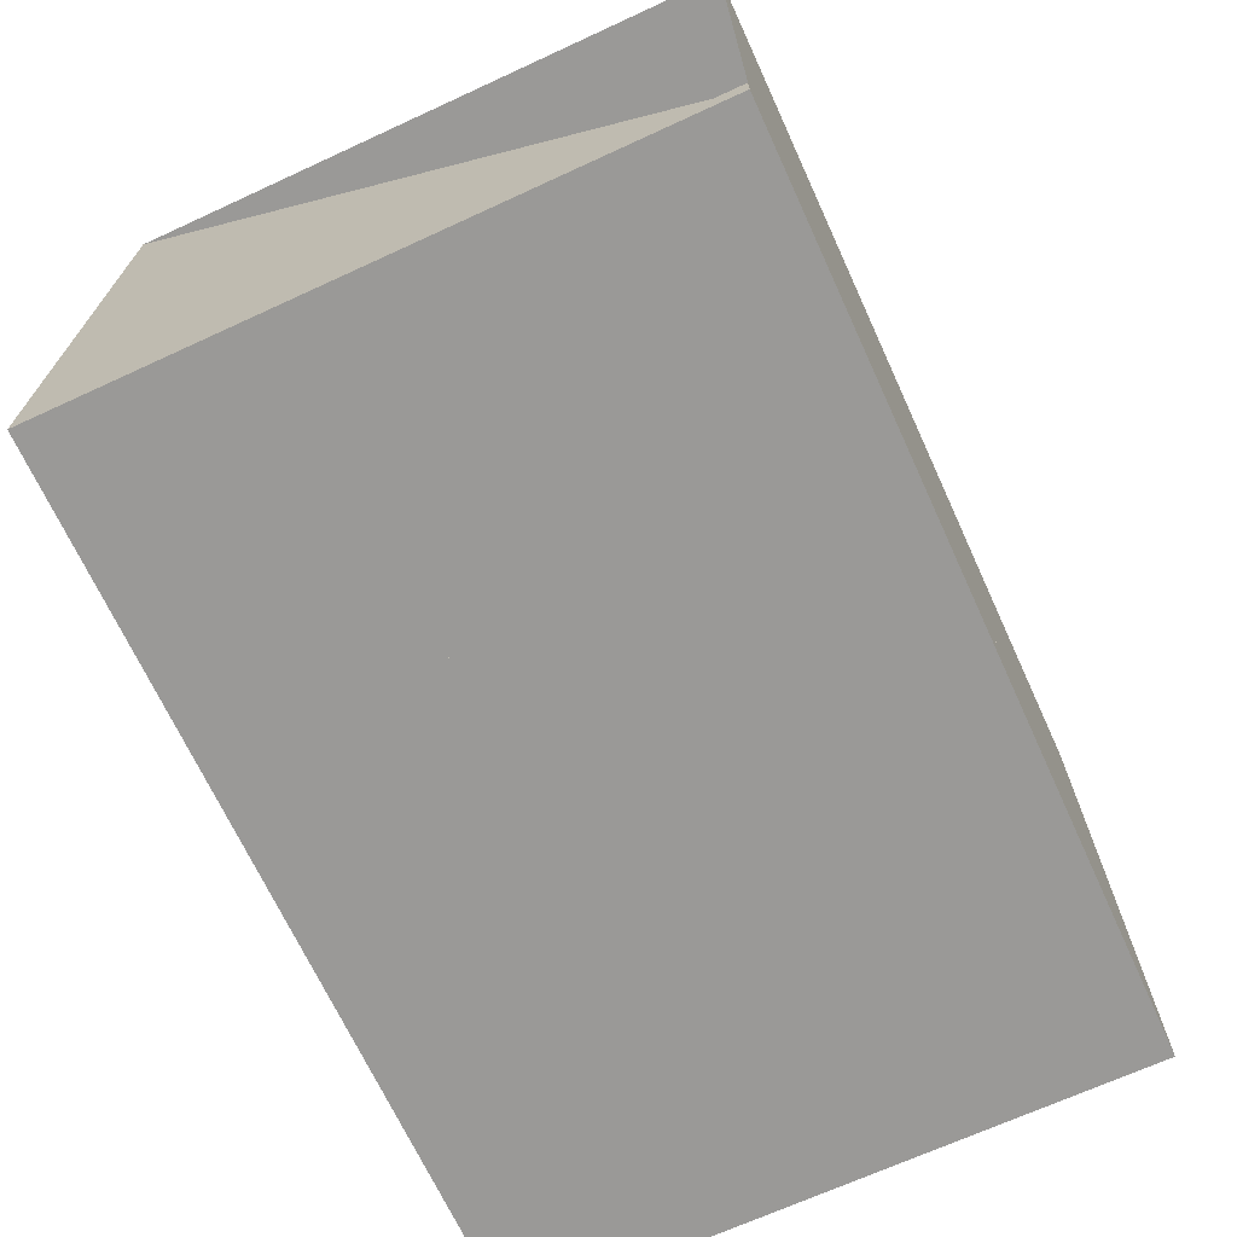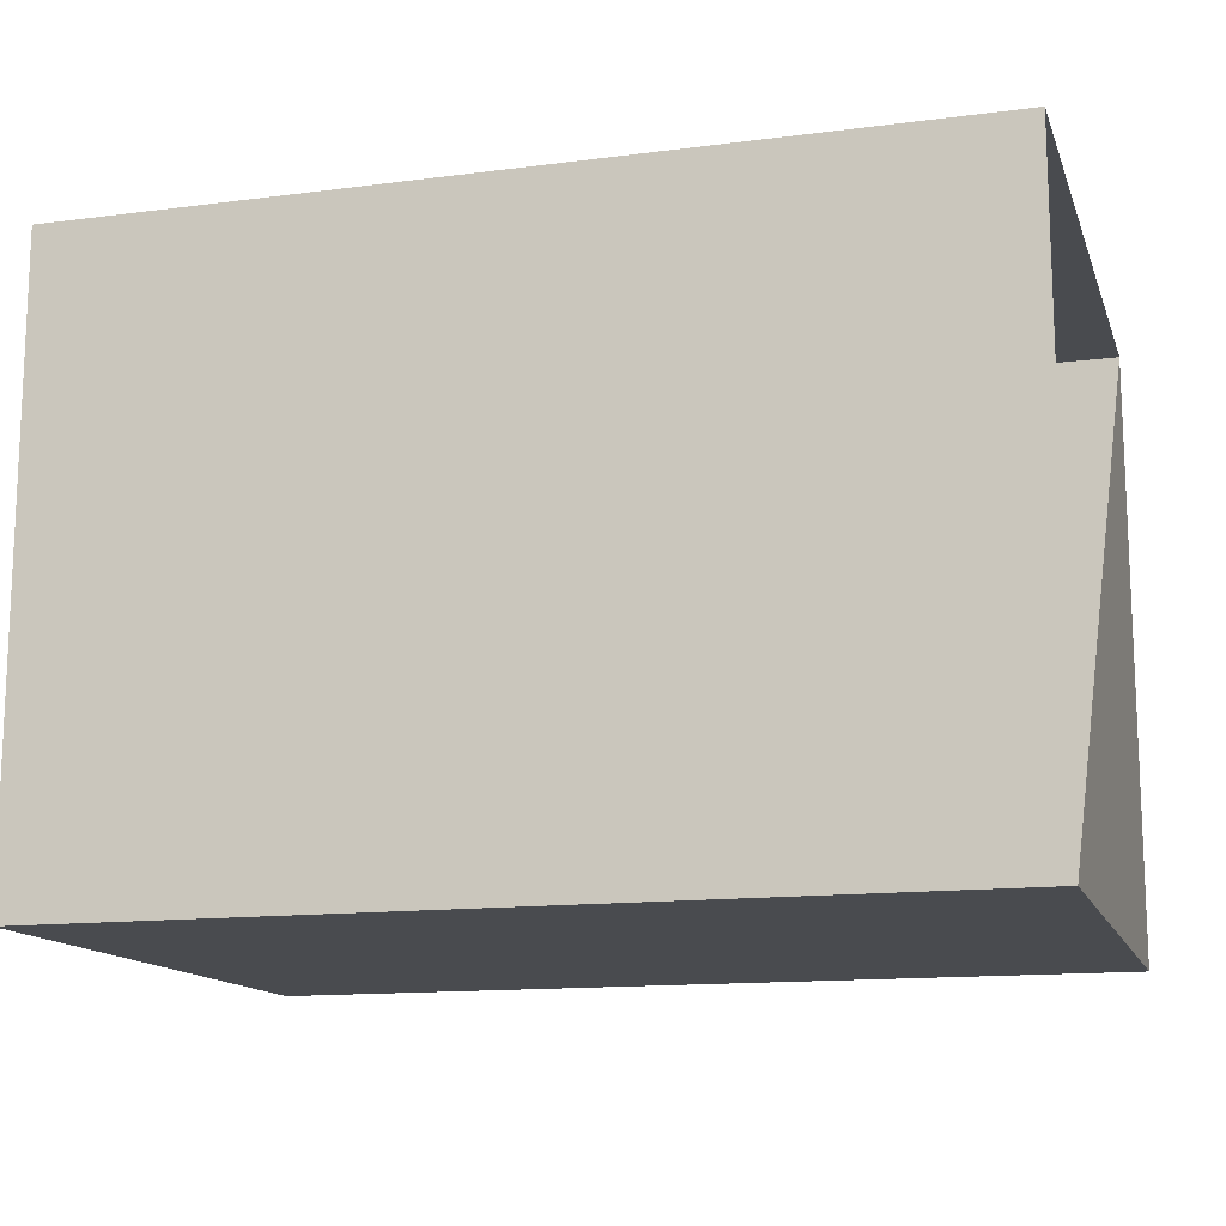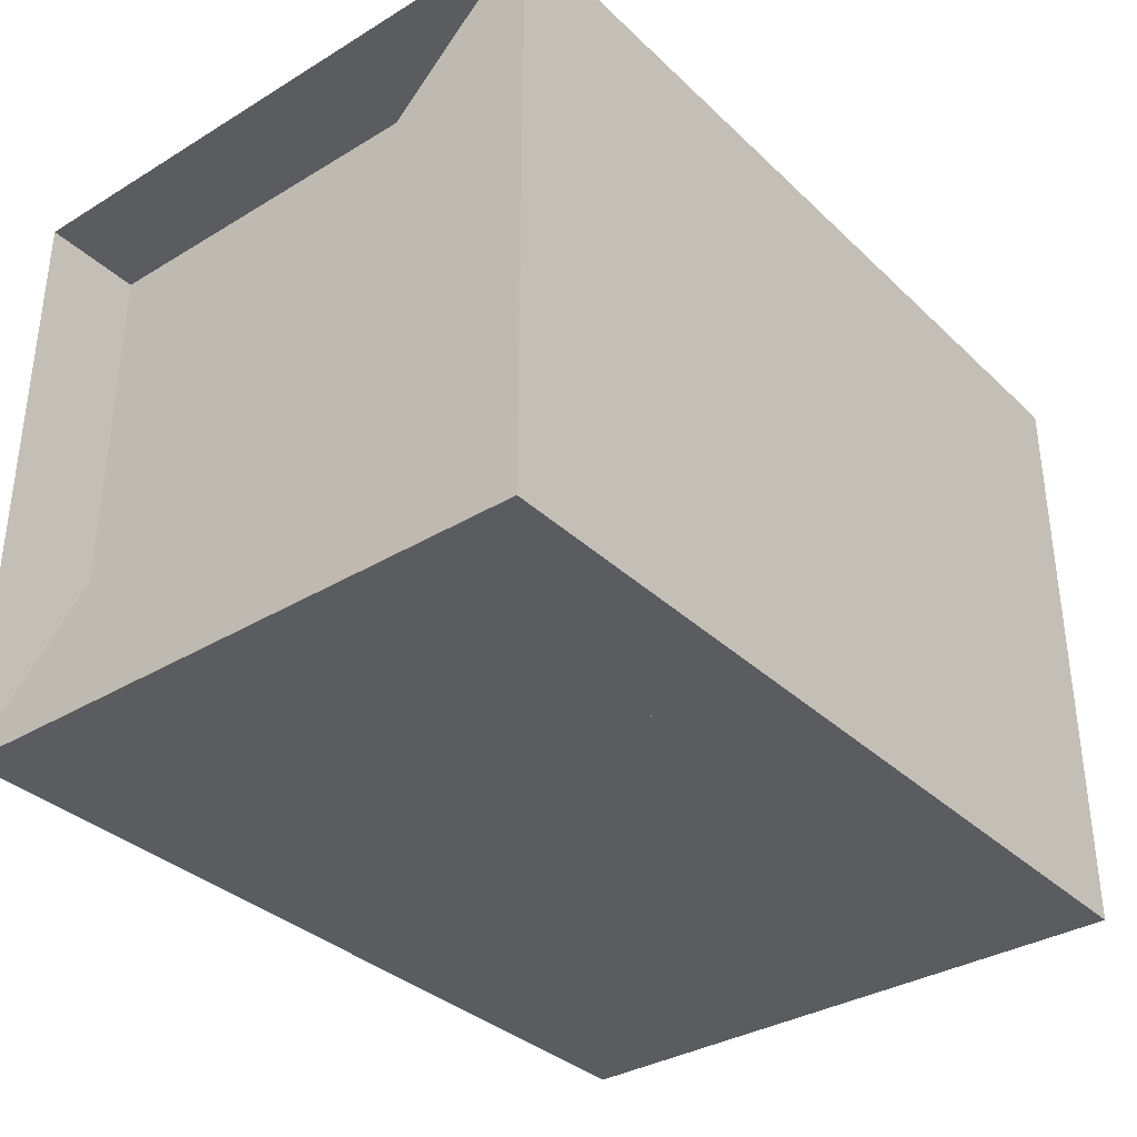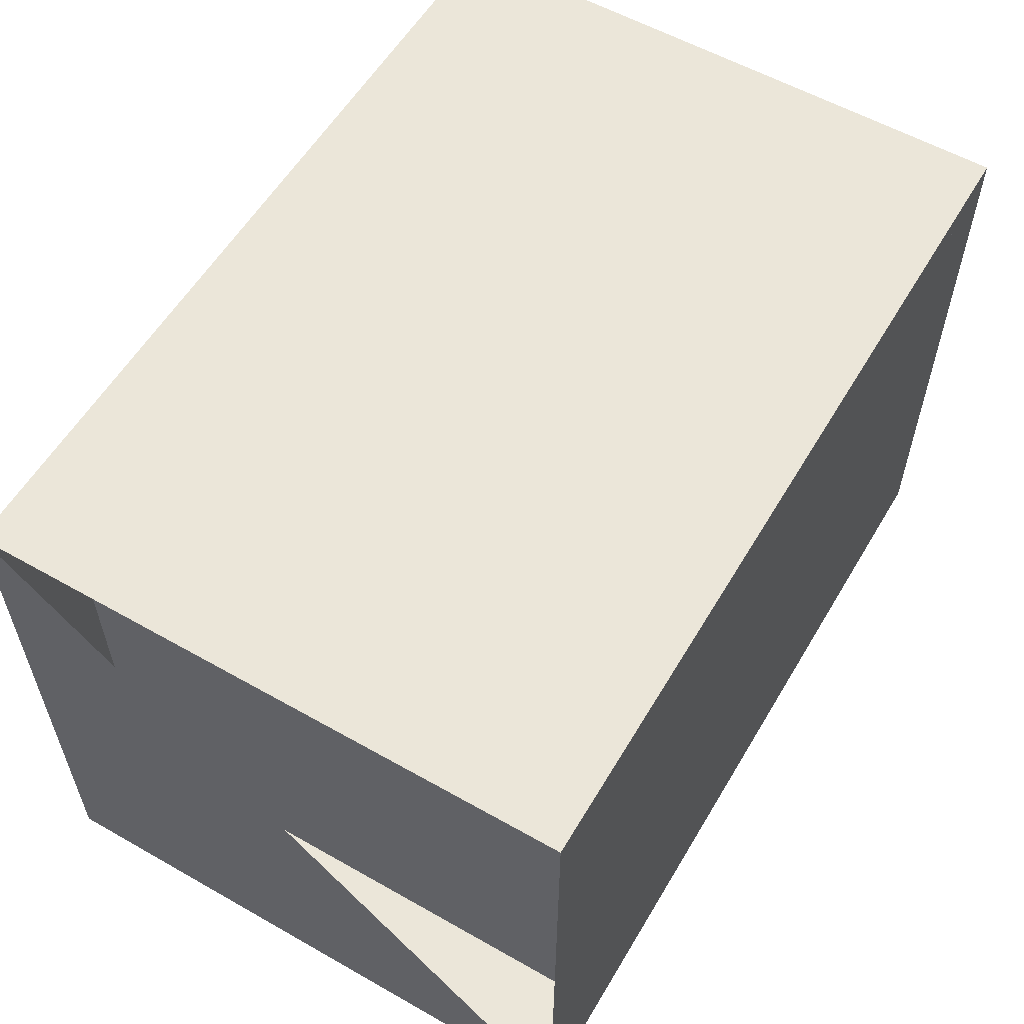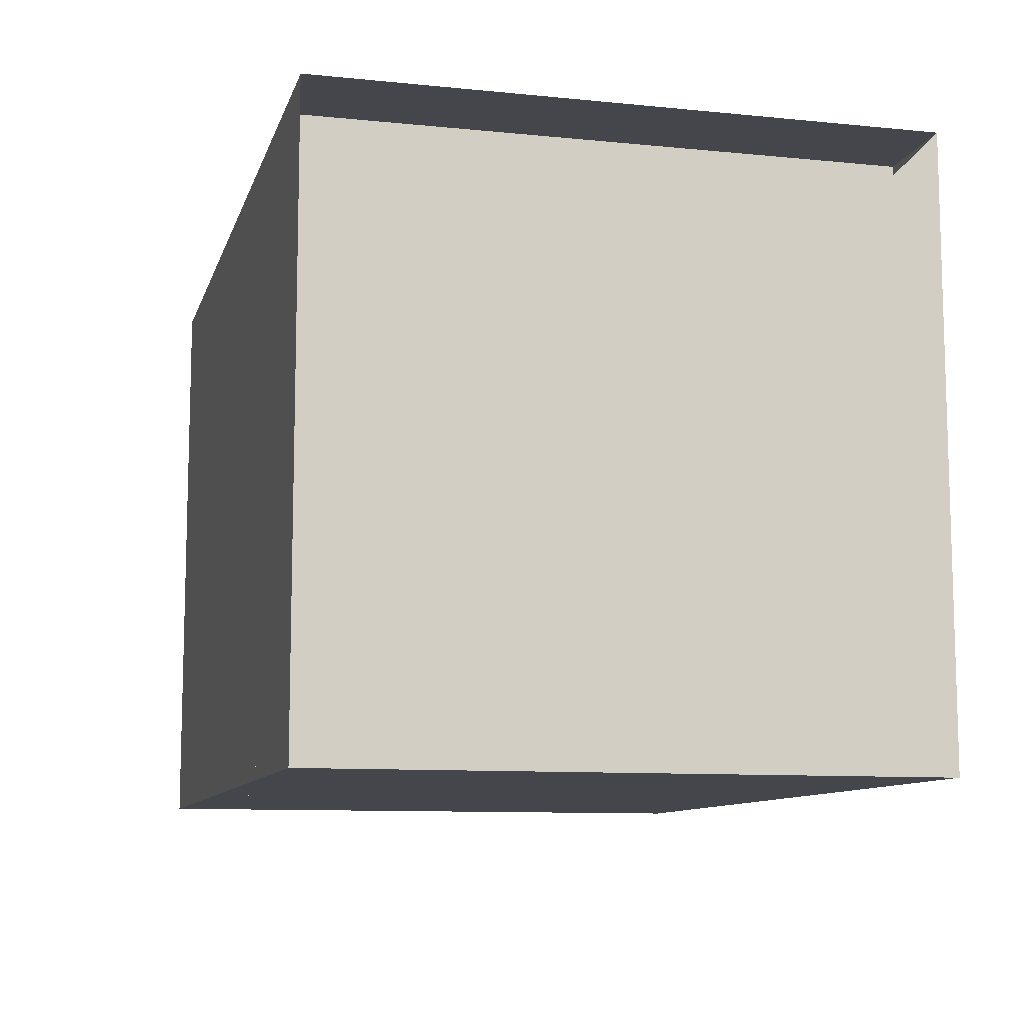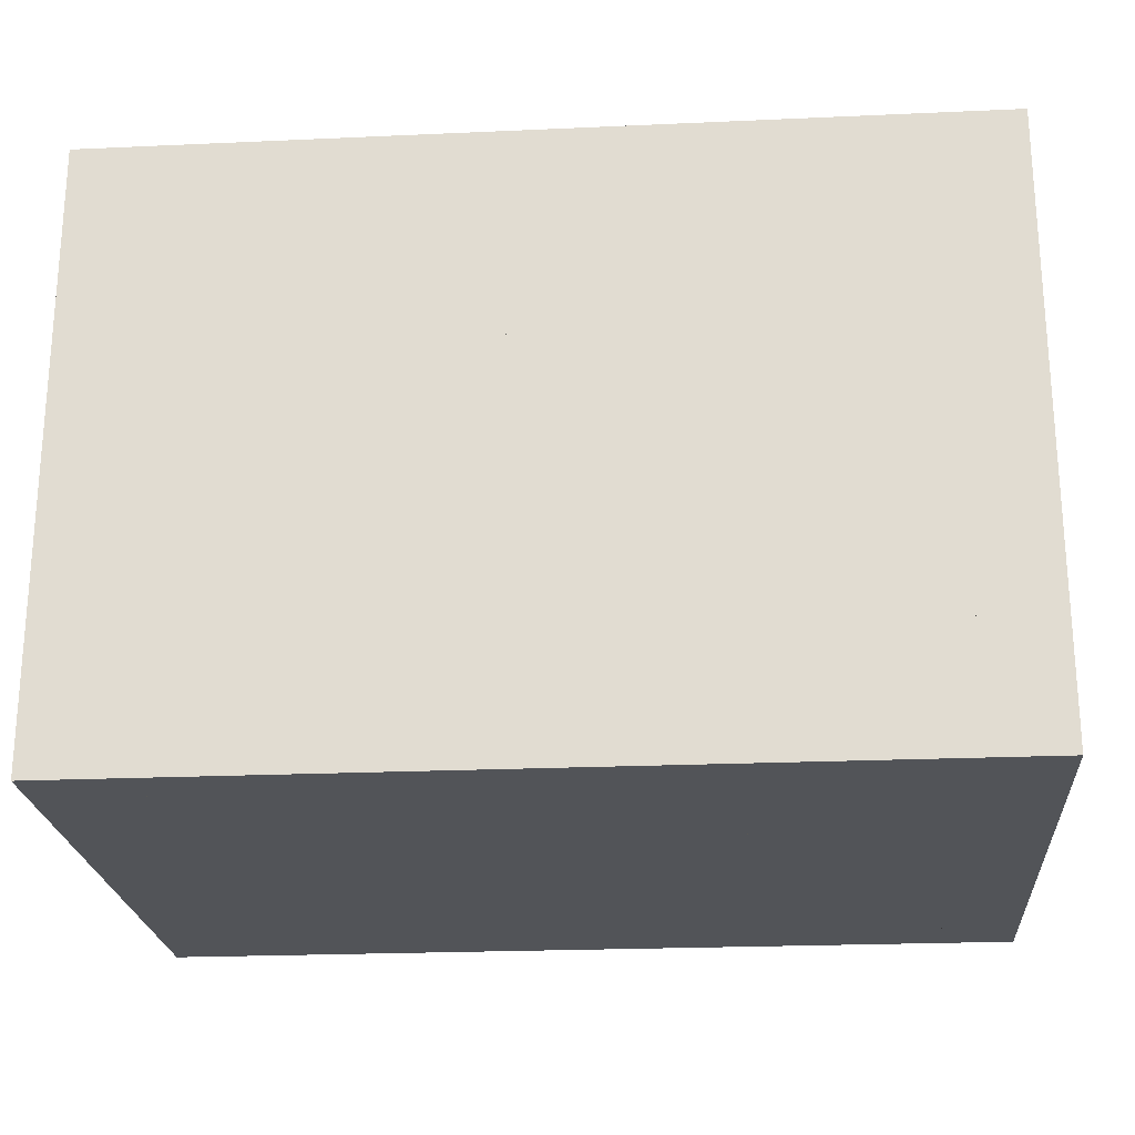
<metadata>
{"format":"obj","ext":"obj","renderer":"f3d","projection":"perspective","resolution":1024,"background":"white","views":[{"elev":-68.9,"azim":-65.3,"up":"+Y"},{"elev":-13.8,"azim":-164.0,"up":"+Z"},{"elev":-34.8,"azim":-51.1,"up":"+Z"},{"elev":57.5,"azim":-59.5,"up":"+Y"},{"elev":-10.0,"azim":-104.4,"up":"+Z"},{"elev":-22.8,"azim":4.4,"up":"+Z"}]}
</metadata>
<code>
v 0 -1 -1
v 0 -1 1
v 0 1 1
v 0 1 -1
v 0.3342 -1 -1
v 0.3342 -1 1
v 0.3342 1 1
v 0.3342 1 -1
v 0.6647 -1 -1
v 0.6647 -1 1
v 0.6647 1 1
v 0.6647 1 -1
v 1.001 -1 -1
v 1.001 -1 1
v 1.001 1 1
v 1.001 1 -1
v 1.334 -1 -1
v 1.334 -1 1
v 1.334 1 1
v 1.334 1 -1
v 1.658 -1 -1
v 1.658 -1 1
v 1.658 1 1
v 1.658 1 -1
v 1.985 -1 -1
v 1.985 -1 1
v 1.985 1 1
v 1.985 1 -1
v 2.311 -1 -1
v 2.311 -1 1
v 2.311 1 1
v 2.311 1 -1
v 2.617 -1 -1
v 2.617 -1 1
v 2.617 1 1
v 2.617 1 -1
v 2.87 -1 -1
v 2.87 -1 1
v 2.87 1 1
v 2.87 1 -1
f 1 2 4 5
f 5 6 7 8
f 5 6 2 1
f 6 7 3 2
f 7 8 4 3
f 8 5 1 4
f 9 10 11 12
f 9 10 6 5
f 10 11 7 6
f 11 12 8 7
f 12 9 5 8
f 13 14 15 16
f 13 14 10 9
f 14 15 11 10
f 15 16 12 11
f 16 13 9 12
f 17 18 19 20
f 17 18 14 13
f 18 19 15 14
f 19 20 16 15
f 20 17 13 16
f 21 22 23 24
f 21 22 18 17
f 22 23 19 18
f 23 24 20 19
f 24 21 17 20
f 25 26 27 28
f 25 26 22 21
f 26 27 23 22
f 27 28 24 23
f 28 25 21 24
f 29 30 31 32
f 29 30 26 25
f 30 31 27 26
f 31 32 28 27
f 32 29 25 28
f 33 34 35 36
f 33 34 30 29
f 34 35 31 30
f 35 36 32 31
f 36 33 29 32
f 37 38 39 40
f 37 38 34 33
f 38 39 35 34
f 39 40 36 35
f 40 37 33 36

</code>
